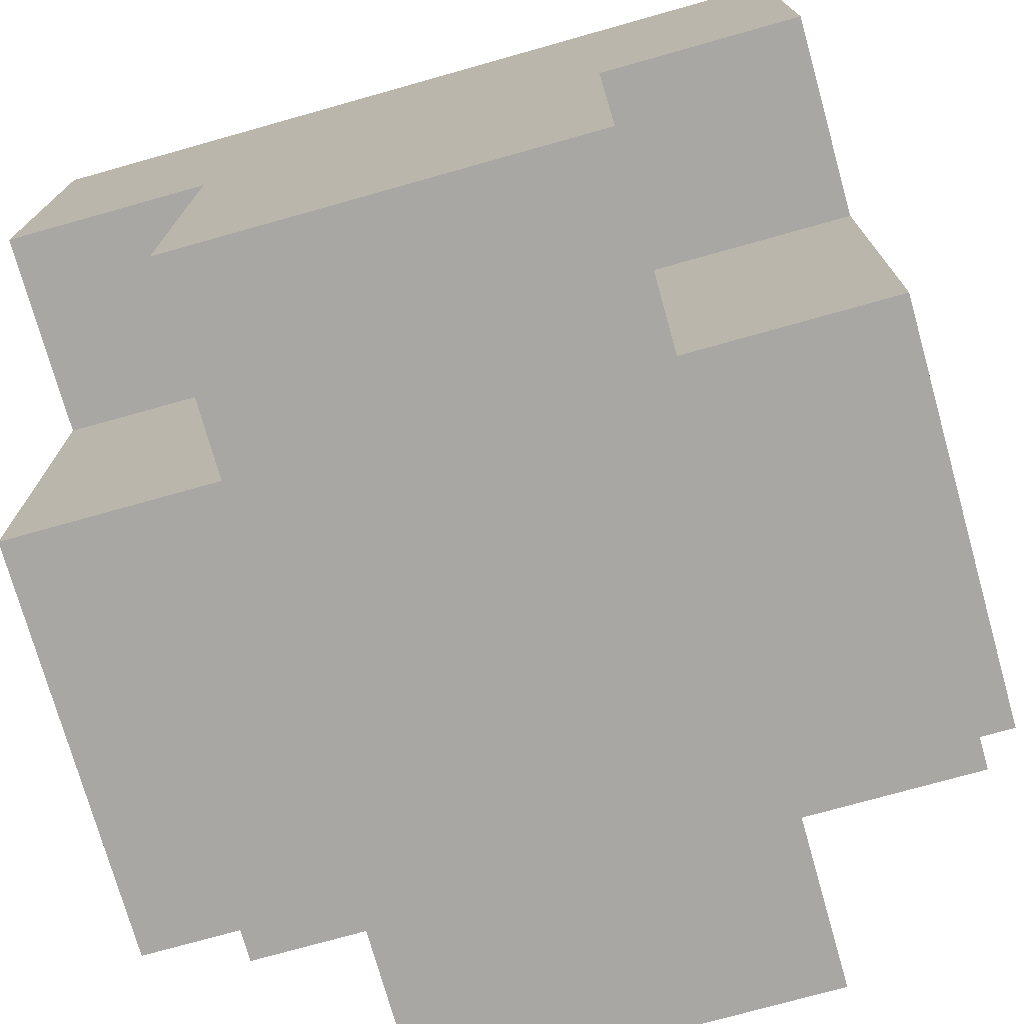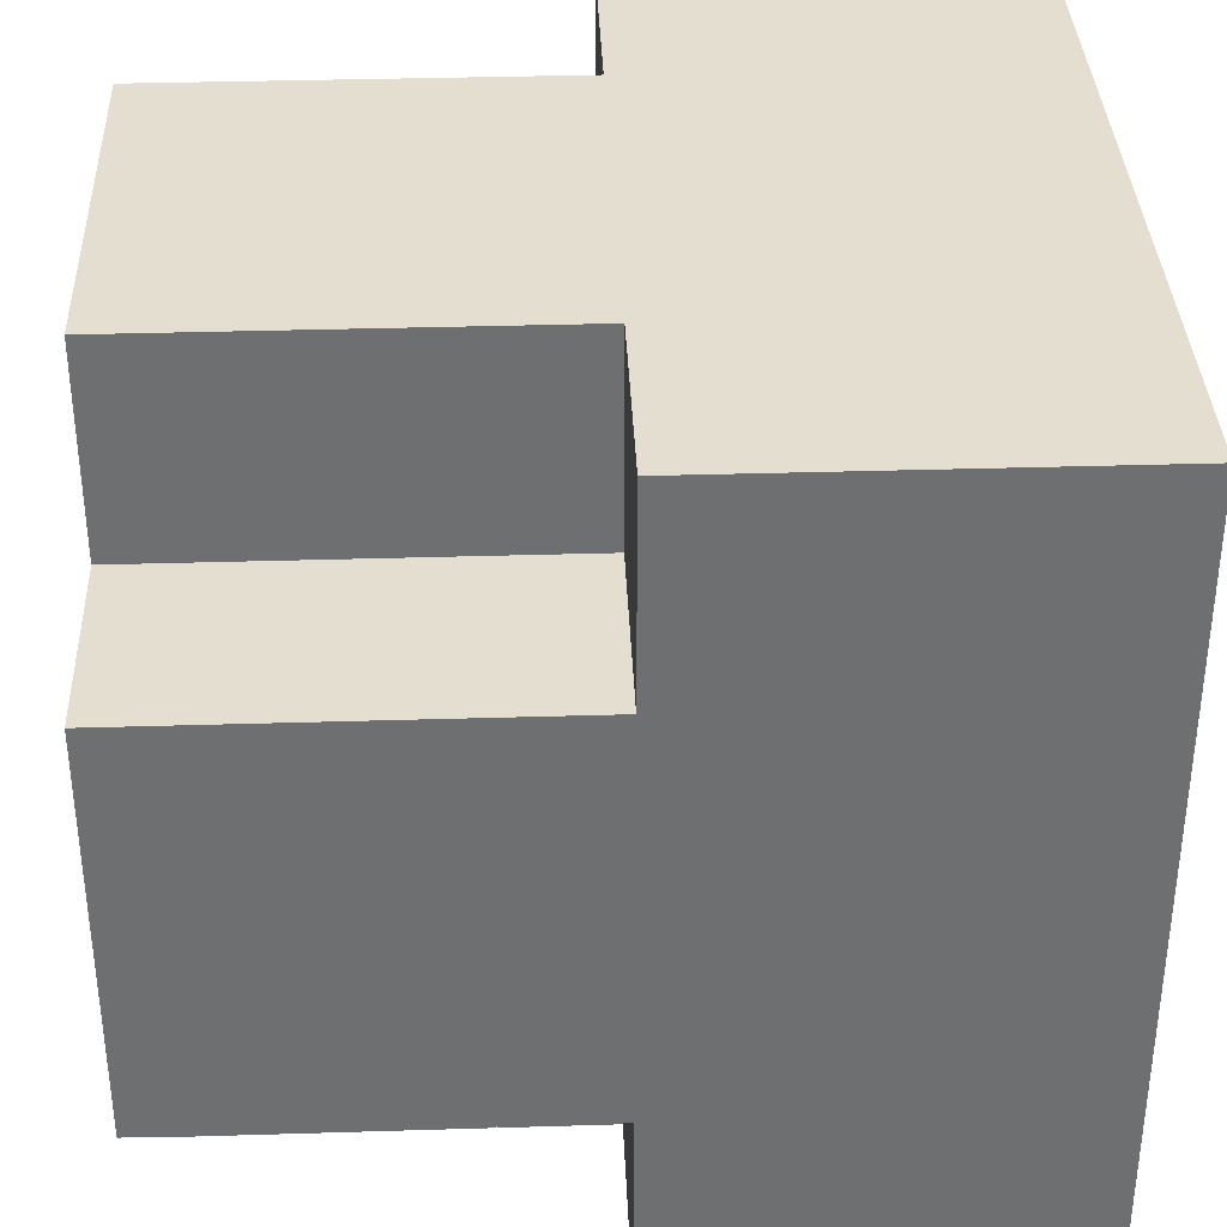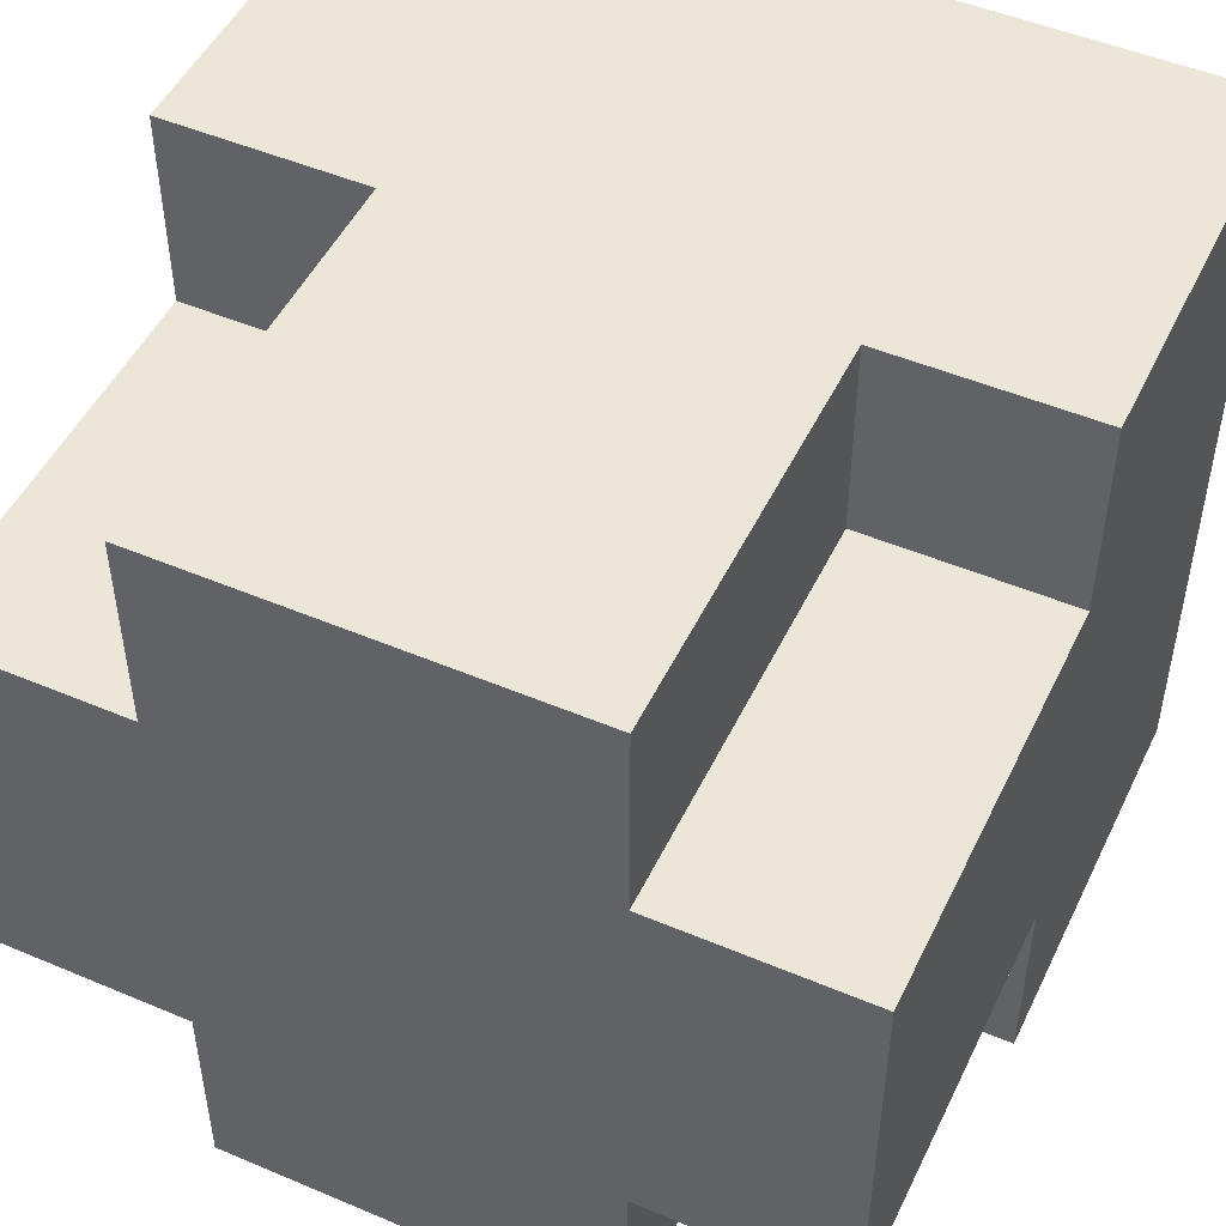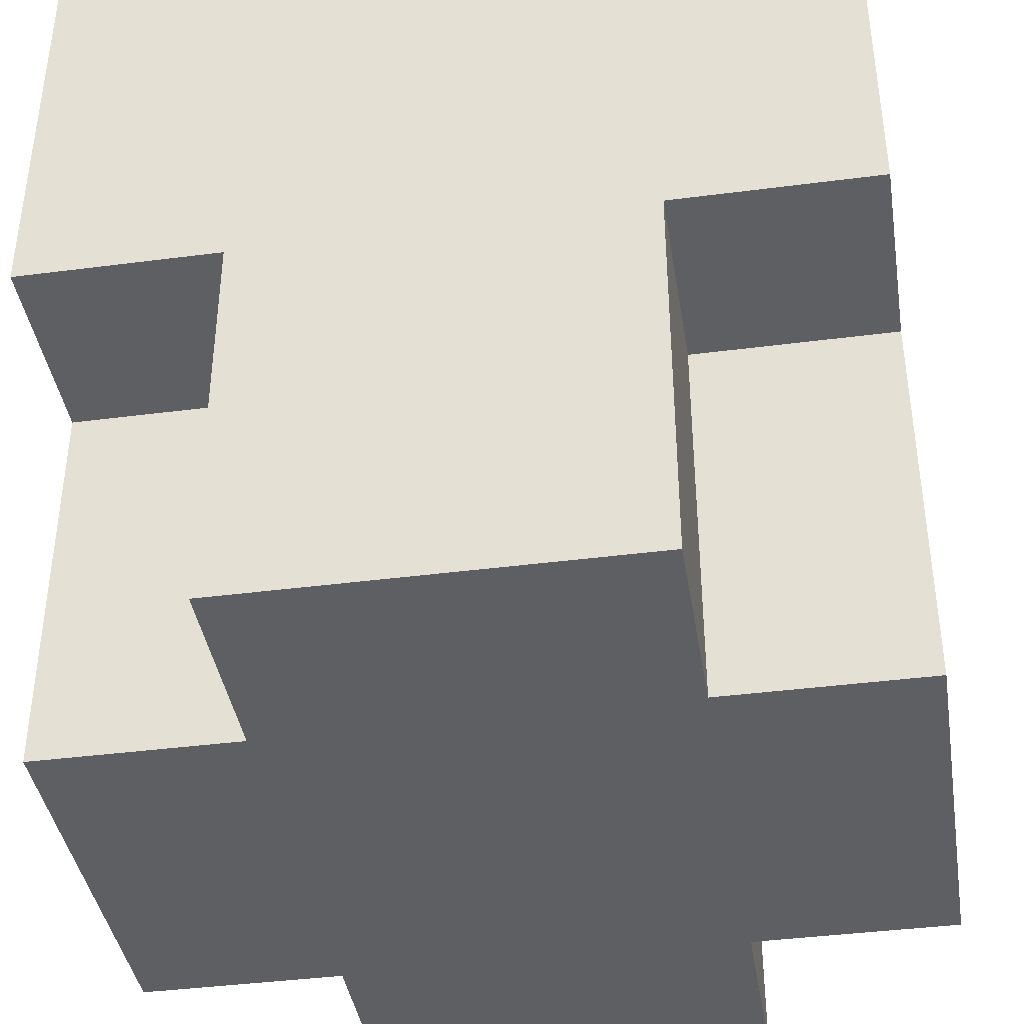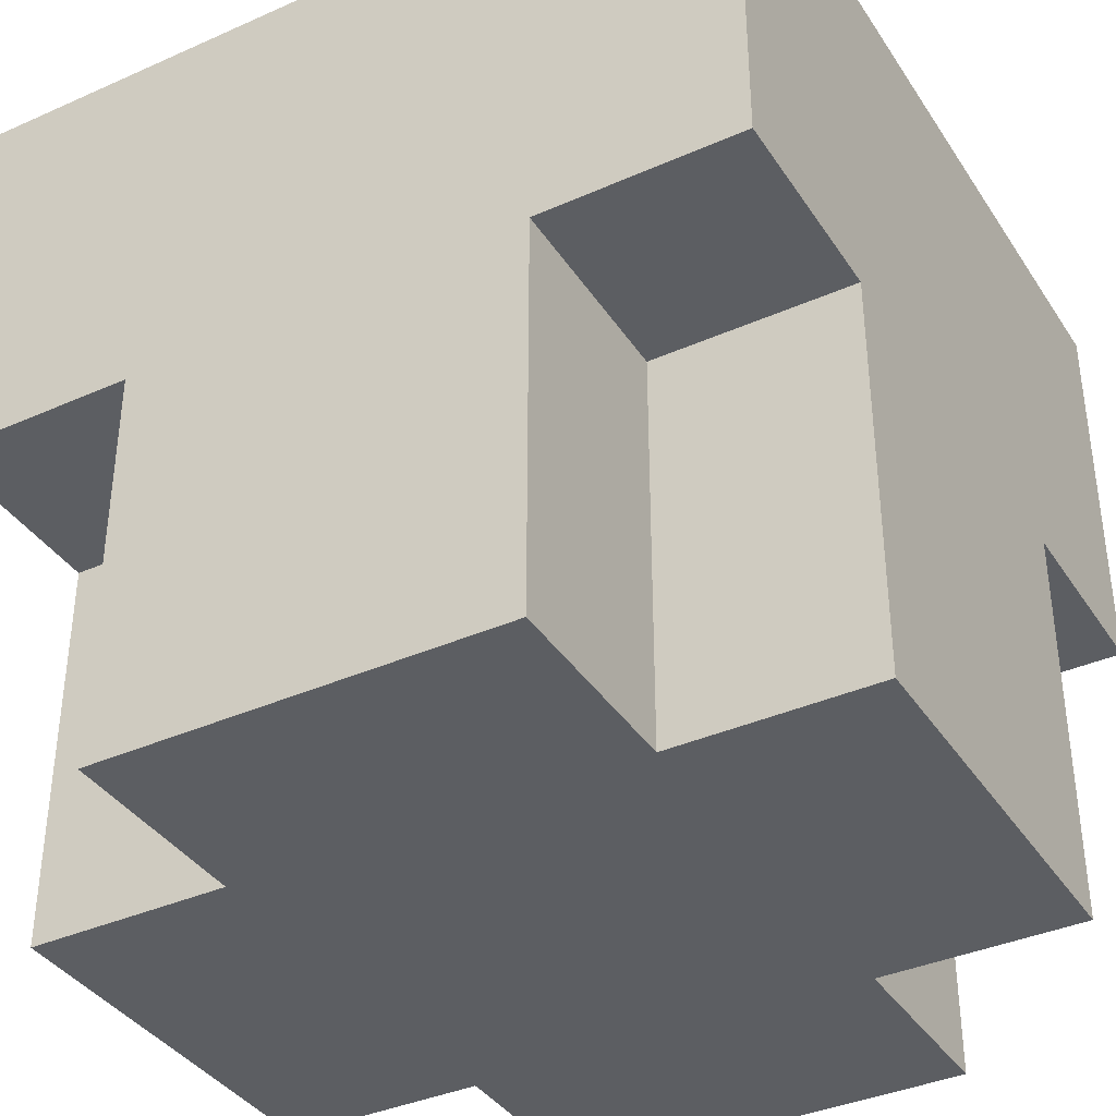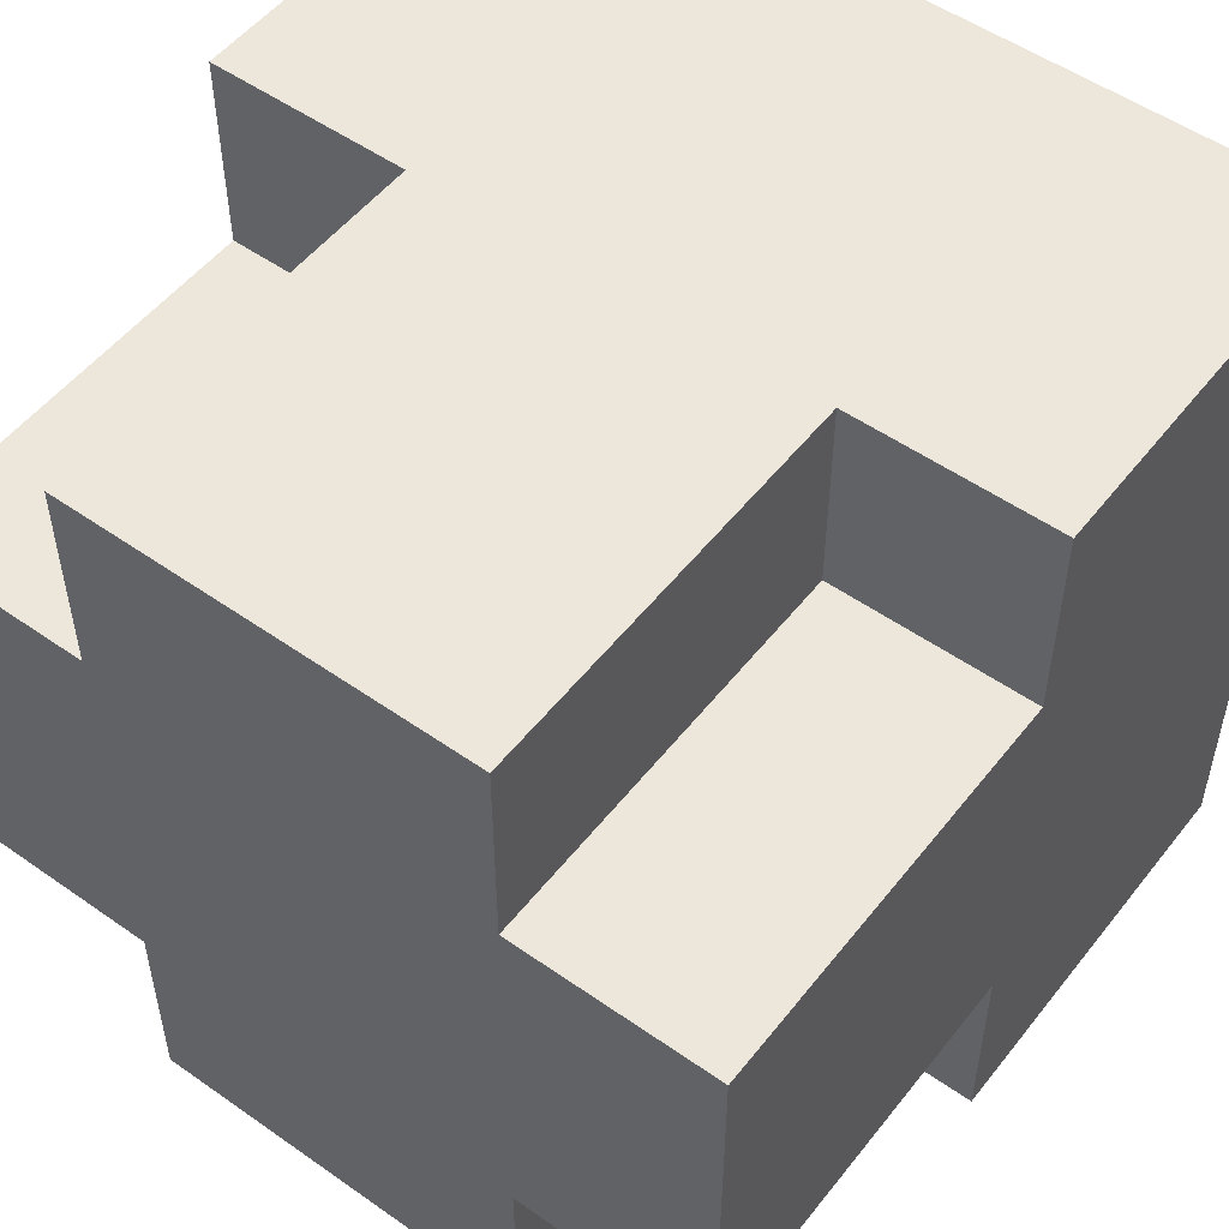
<metadata>
{"format":"obj","ext":"obj","renderer":"f3d","projection":"perspective","resolution":1024,"background":"white","views":[{"elev":-74.5,"azim":105.7,"up":"+Z"},{"elev":35.7,"azim":-92.3,"up":"+Y"},{"elev":49.4,"azim":-154.9,"up":"+Y"},{"elev":-40.3,"azim":99.1,"up":"+Z"},{"elev":-37.8,"azim":29.5,"up":"+Z"},{"elev":52.4,"azim":-142.9,"up":"+Y"}]}
</metadata>
<code>
o InterstellarRunner_Thruster_L
v 0.8 -0.4 -2
v 0.8 -0.4 -2.2
v 0.8 -0.3 -2.2
v 0.8 -0.3 -2.4
v 0.8 -0.1 -2.2
v 0.8 -0.1 -2.4
v 0.8 0 -2
v 0.8 0 -2.2
v 0.9 -0.4 -2.2
v 0.9 -0.4 -2.4
v 0.9 -0.3 -2.2
v 0.9 -0.3 -2.4
v 0.9 -0.1 -2.2
v 0.9 -0.1 -2.4
v 0.9 0 -2.2
v 0.9 0 -2.4
v 1.1 -0.4 -2.2
v 1.1 -0.4 -2.4
v 1.1 -0.3 -2.2
v 1.1 -0.3 -2.4
v 1.1 -0.1 -2.2
v 1.1 -0.1 -2.4
v 1.1 0 -2.2
v 1.1 0 -2.4
v 1.2 -0.4 -2
v 1.2 -0.4 -2.2
v 1.2 -0.3 -2.2
v 1.2 -0.3 -2.4
v 1.2 -0.1 -2.2
v 1.2 -0.1 -2.4
v 1.2 0 -2
v 1.2 0 -2.2
v 0.8 -0.4 -2
v 0.8 0 -2
v 0.9 -0.3 -2
v 0.9 -0.1 -2
v 1.1 -0.3 -2
v 1.1 -0.1 -2
v 1.2 -0.4 -2
v 1.2 0 -2
v 0.8 -0.4 -2.2
v 0.8 -0.3 -2.2
v 0.8 -0.1 -2.2
v 0.8 0 -2.2
v 0.9 -0.4 -2.2
v 0.9 -0.3 -2.2
v 0.9 -0.1 -2.2
v 0.9 0 -2.2
v 1.1 -0.4 -2.2
v 1.1 -0.3 -2.2
v 1.1 -0.1 -2.2
v 1.1 0 -2.2
v 1.2 -0.4 -2.2
v 1.2 -0.3 -2.2
v 1.2 -0.1 -2.2
v 1.2 0 -2.2
v 0.8 -0.3 -2.4
v 0.8 -0.1 -2.4
v 0.9 -0.4 -2.4
v 0.9 -0.3 -2.4
v 0.9 -0.1 -2.4
v 0.9 0 -2.4
v 1.1 -0.4 -2.4
v 1.1 -0.3 -2.4
v 1.1 -0.1 -2.4
v 1.1 0 -2.4
v 1.2 -0.3 -2.4
v 1.2 -0.1 -2.4
v 0.8 -0.4 -2
v 1.2 -0.4 -2
v 0.8 -0.4 -2.2
v 0.9 -0.4 -2.2
v 1.1 -0.4 -2.2
v 1.2 -0.4 -2.2
v 0.9 -0.4 -2.4
v 1.1 -0.4 -2.4
v 0.8 -0.3 -2.2
v 0.9 -0.3 -2.2
v 1.1 -0.3 -2.2
v 1.2 -0.3 -2.2
v 0.8 -0.3 -2.4
v 0.9 -0.3 -2.4
v 1.1 -0.3 -2.4
v 1.2 -0.3 -2.4
v 0.8 -0.1 -2.2
v 0.9 -0.1 -2.2
v 1.1 -0.1 -2.2
v 1.2 -0.1 -2.2
v 0.8 -0.1 -2.4
v 0.9 -0.1 -2.4
v 1.1 -0.1 -2.4
v 1.2 -0.1 -2.4
v 0.8 0 -2
v 1.2 0 -2
v 0.8 0 -2.2
v 0.9 0 -2.2
v 1.1 0 -2.2
v 1.2 0 -2.2
v 0.9 0 -2.4
v 1.1 0 -2.4
f 3 2 1
f 5 3 1
f 5 4 3
f 6 4 5
f 7 5 1
f 8 5 7
f 11 10 9
f 12 10 11
f 15 14 13
f 16 14 15
f 17 18 19
f 19 18 20
f 21 22 23
f 23 22 24
f 25 26 27
f 25 27 29
f 27 28 29
f 29 28 30
f 25 29 31
f 31 29 32
f 35 34 33
f 36 34 35
f 37 35 33
f 37 36 35
f 38 34 36
f 38 36 37
f 39 37 33
f 39 38 37
f 40 34 38
f 40 38 39
f 41 42 45
f 45 42 46
f 43 44 47
f 47 44 48
f 49 50 53
f 53 50 54
f 51 52 55
f 55 52 56
f 57 58 60
f 60 58 61
f 59 60 63
f 60 61 64
f 63 60 64
f 61 62 65
f 64 61 65
f 65 62 66
f 64 65 67
f 67 65 68
f 71 70 69
f 72 70 71
f 73 70 72
f 74 70 73
f 75 73 72
f 76 73 75
f 81 78 77
f 82 78 81
f 83 80 79
f 84 80 83
f 85 86 89
f 89 86 90
f 87 88 91
f 91 88 92
f 93 94 95
f 95 94 96
f 96 94 97
f 97 94 98
f 96 97 99
f 99 97 100

</code>
